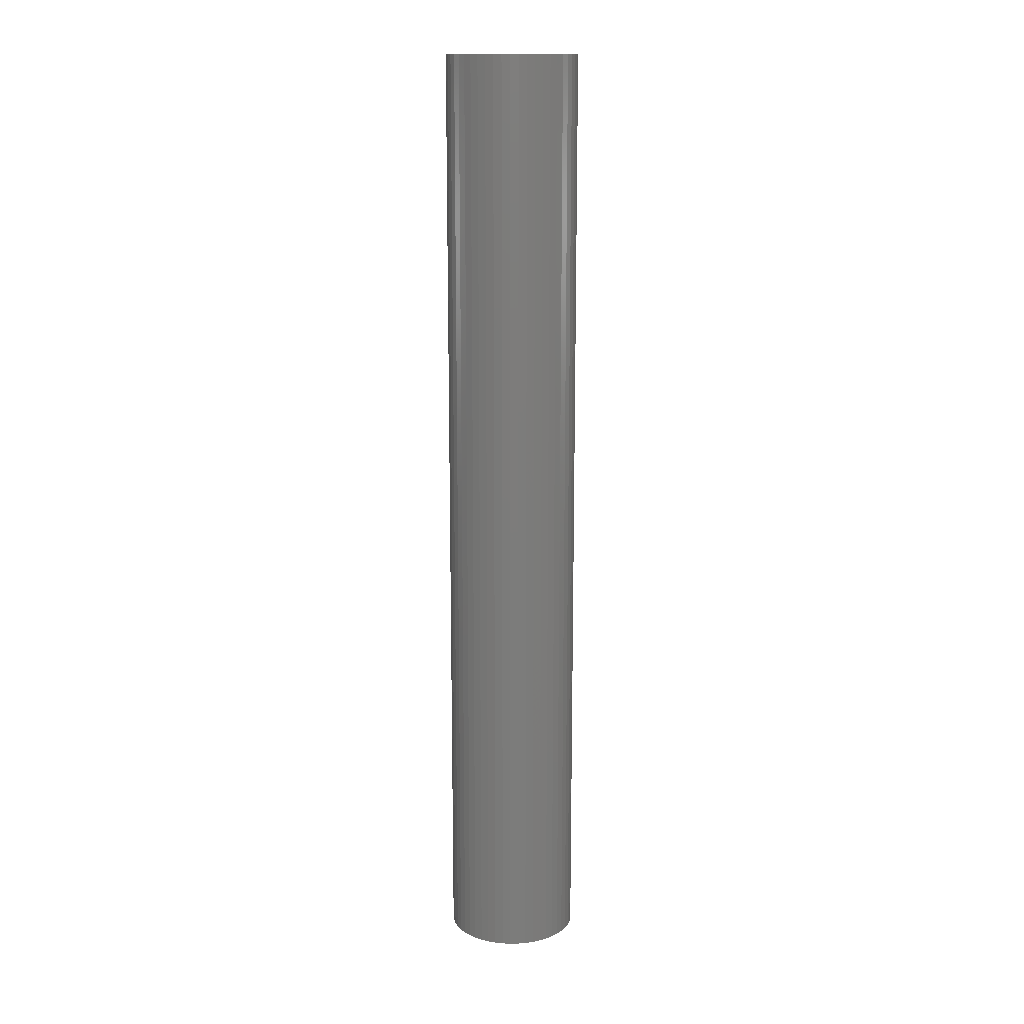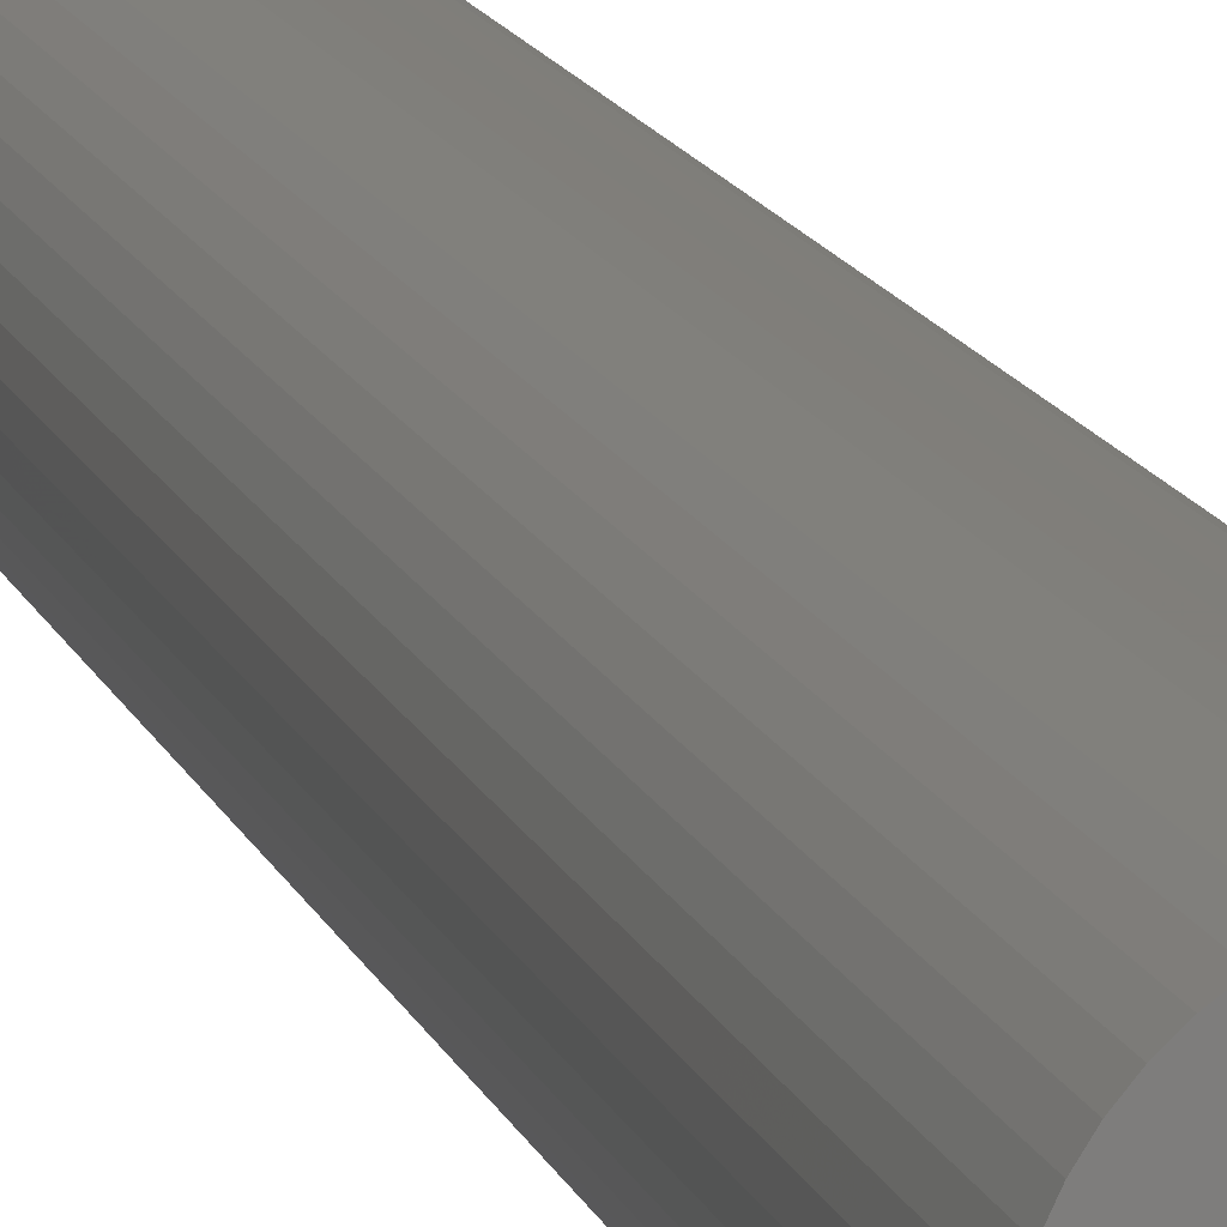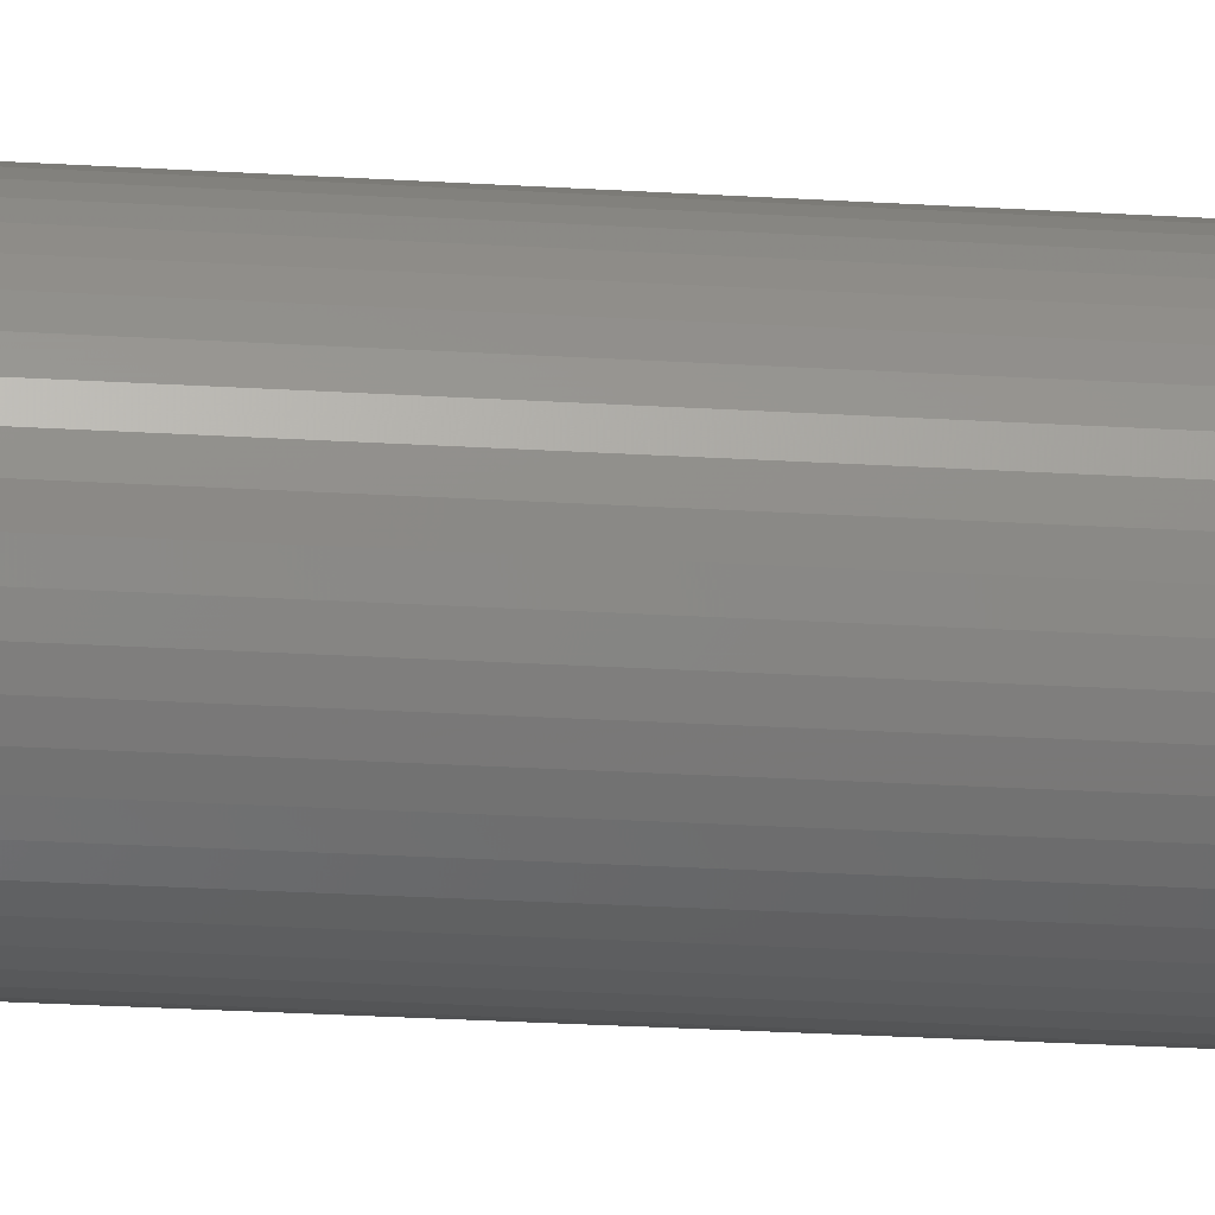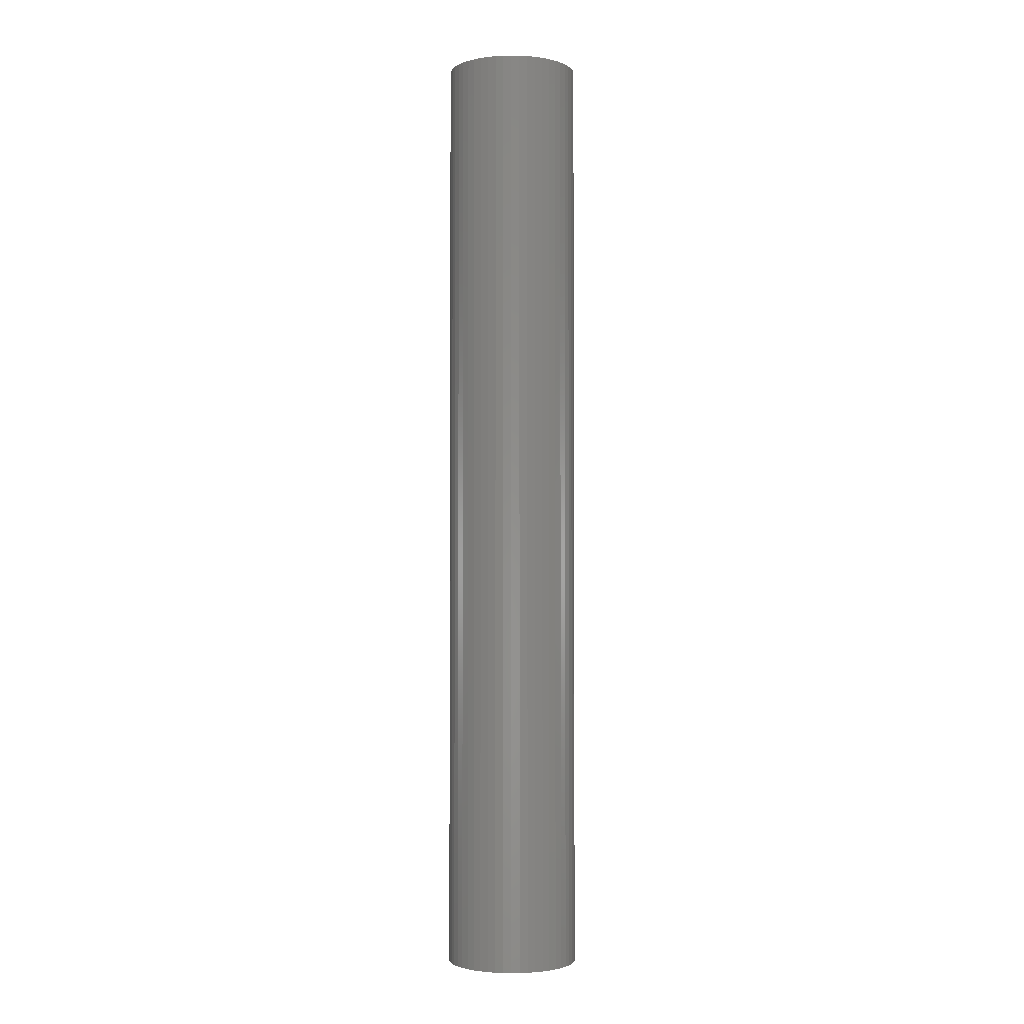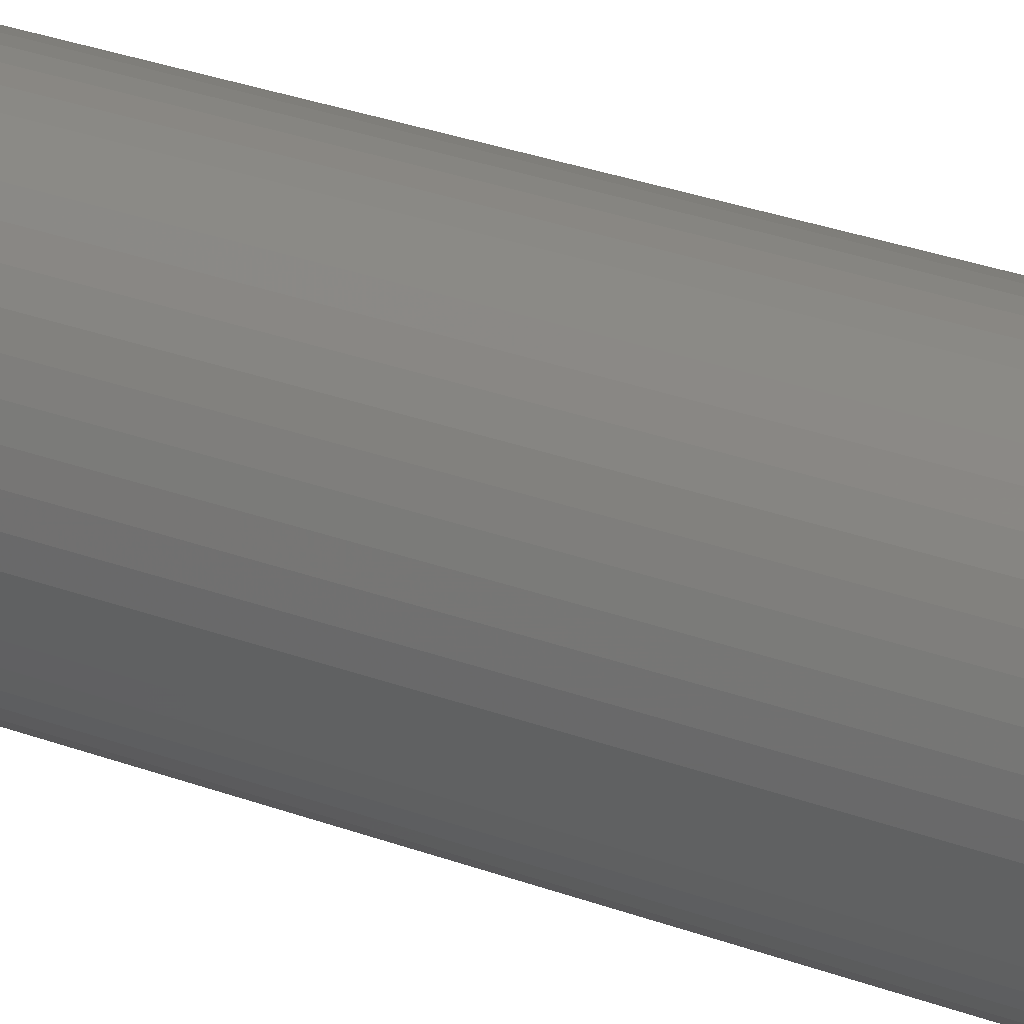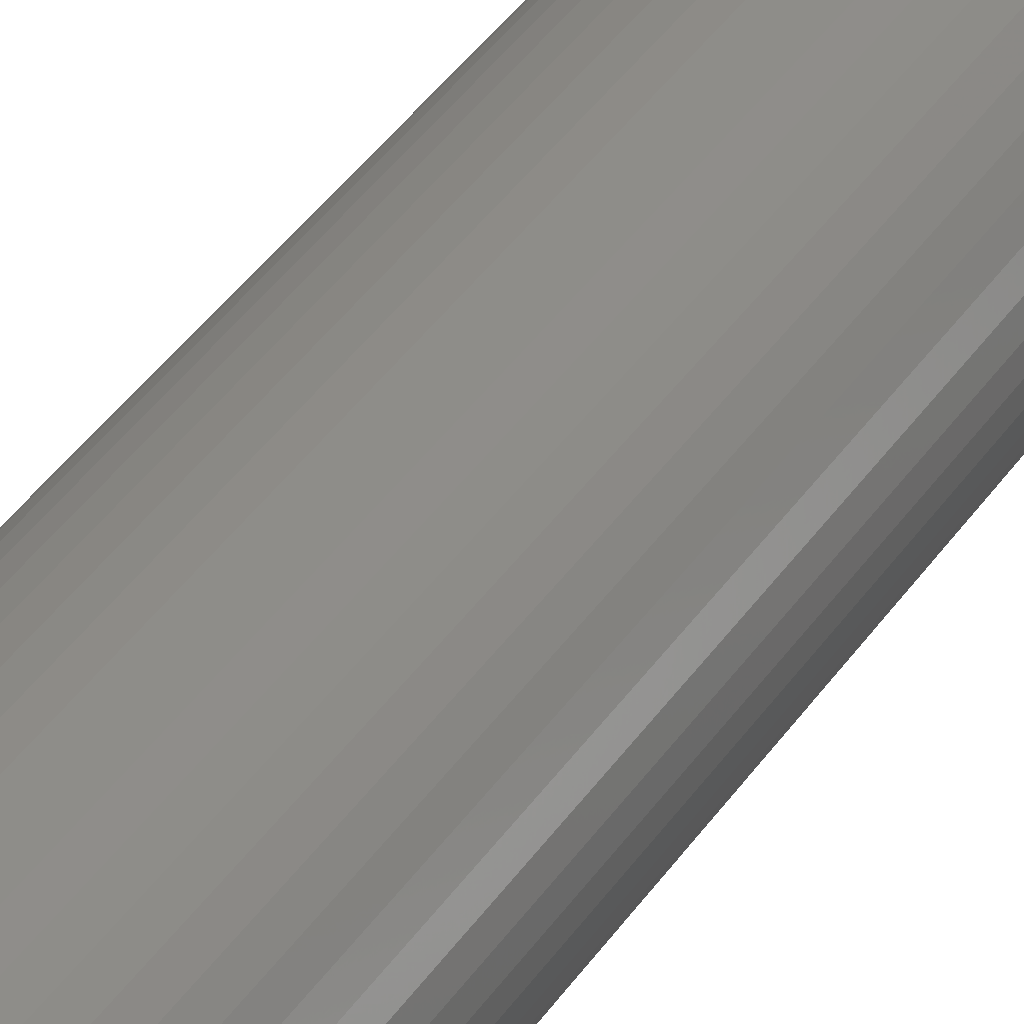
<metadata>
{"format":"stl","ext":"stl","renderer":"f3d","projection":"perspective","resolution":1024,"background":"white","views":[{"elev":14.5,"azim":26.8,"up":"+Z"},{"elev":11.9,"azim":166.6,"up":"+Y"},{"elev":-20.8,"azim":-96.9,"up":"+Y"},{"elev":-2.4,"azim":140.9,"up":"+Z"},{"elev":20.9,"azim":-52.8,"up":"+Y"},{"elev":34.3,"azim":-152.5,"up":"+Y"}]}
</metadata>
<code>
# stl→obj: 100 verts, 196 faces
v 3.85 0 27.5
v 3.82 0.4825 -27.5
v 3.82 0.4825 27.5
v 3.85 0 -27.5
v 0.2417 3.842 -27.5
v -0.2417 3.842 27.5
v 0.2417 3.842 27.5
v -0.2417 3.842 -27.5
v 3.82 -0.4825 27.5
v 3.729 0.9575 27.5
v 3.729 -0.9575 27.5
v 3.58 1.417 27.5
v 3.58 -1.417 27.5
v 3.374 1.855 27.5
v 3.374 -1.855 27.5
v 3.115 2.263 27.5
v 3.115 -2.263 27.5
v 2.807 2.636 27.5
v 2.807 -2.636 27.5
v 2.454 2.966 27.5
v 2.454 -2.966 27.5
v 2.063 3.251 27.5
v 2.063 -3.251 27.5
v 1.639 3.484 27.5
v 1.639 -3.484 27.5
v 1.19 3.662 27.5
v 1.19 -3.662 27.5
v 0.7214 3.782 27.5
v 0.7214 -3.782 27.5
v 0.2417 -3.842 27.5
v -0.2417 -3.842 27.5
v -0.7214 3.782 27.5
v -0.7214 -3.782 27.5
v -1.19 3.662 27.5
v -1.19 -3.662 27.5
v -1.639 3.484 27.5
v -1.639 -3.484 27.5
v -2.063 3.251 27.5
v -2.063 -3.251 27.5
v -2.454 2.966 27.5
v -2.454 -2.966 27.5
v -2.807 2.636 27.5
v -2.807 -2.636 27.5
v -3.115 2.263 27.5
v -3.115 -2.263 27.5
v -3.374 1.855 27.5
v -3.374 -1.855 27.5
v -3.58 1.417 27.5
v -3.58 -1.417 27.5
v -3.729 0.9575 27.5
v -3.729 -0.9575 27.5
v -3.82 0.4825 27.5
v -3.82 -0.4825 27.5
v -3.85 0 27.5
v 3.82 -0.4825 -27.5
v 3.729 -0.9575 -27.5
v 3.729 0.9575 -27.5
v 3.58 -1.417 -27.5
v 3.58 1.417 -27.5
v 3.374 -1.855 -27.5
v 3.374 1.855 -27.5
v 3.115 -2.263 -27.5
v 3.115 2.263 -27.5
v 2.807 -2.636 -27.5
v 2.807 2.636 -27.5
v 2.454 -2.966 -27.5
v 2.454 2.966 -27.5
v 2.063 -3.251 -27.5
v 2.063 3.251 -27.5
v 1.639 -3.484 -27.5
v 1.639 3.484 -27.5
v 1.19 -3.662 -27.5
v 1.19 3.662 -27.5
v 0.7214 -3.782 -27.5
v 0.7214 3.782 -27.5
v 0.2417 -3.842 -27.5
v -0.2417 -3.842 -27.5
v -0.7214 -3.782 -27.5
v -0.7214 3.782 -27.5
v -1.19 -3.662 -27.5
v -1.19 3.662 -27.5
v -1.639 -3.484 -27.5
v -1.639 3.484 -27.5
v -2.063 -3.251 -27.5
v -2.063 3.251 -27.5
v -2.454 -2.966 -27.5
v -2.454 2.966 -27.5
v -2.807 -2.636 -27.5
v -2.807 2.636 -27.5
v -3.115 -2.263 -27.5
v -3.115 2.263 -27.5
v -3.374 -1.855 -27.5
v -3.374 1.855 -27.5
v -3.58 -1.417 -27.5
v -3.58 1.417 -27.5
v -3.729 -0.9575 -27.5
v -3.729 0.9575 -27.5
v -3.82 -0.4825 -27.5
v -3.82 0.4825 -27.5
v -3.85 0 -27.5
f 1 2 3
f 2 1 4
f 5 6 7
f 6 5 8
f 3 9 1
f 10 9 3
f 10 11 9
f 12 11 10
f 12 13 11
f 14 13 12
f 14 15 13
f 16 15 14
f 16 17 15
f 18 17 16
f 18 19 17
f 20 19 18
f 20 21 19
f 22 21 20
f 22 23 21
f 24 23 22
f 24 25 23
f 26 25 24
f 26 27 25
f 28 27 26
f 28 29 27
f 7 29 28
f 7 30 29
f 6 30 7
f 6 31 30
f 32 31 6
f 32 33 31
f 34 33 32
f 34 35 33
f 36 35 34
f 36 37 35
f 38 37 36
f 38 39 37
f 40 39 38
f 40 41 39
f 42 41 40
f 42 43 41
f 44 43 42
f 44 45 43
f 46 45 44
f 46 47 45
f 48 47 46
f 48 49 47
f 50 49 48
f 50 51 49
f 52 51 50
f 52 53 51
f 53 52 54
f 55 2 4
f 56 2 55
f 56 57 2
f 58 57 56
f 58 59 57
f 60 59 58
f 60 61 59
f 62 61 60
f 62 63 61
f 64 63 62
f 64 65 63
f 66 65 64
f 66 67 65
f 68 67 66
f 68 69 67
f 70 69 68
f 70 71 69
f 72 71 70
f 72 73 71
f 74 73 72
f 74 75 73
f 76 75 74
f 76 5 75
f 77 5 76
f 77 8 5
f 78 8 77
f 78 79 8
f 80 79 78
f 80 81 79
f 82 81 80
f 82 83 81
f 84 83 82
f 84 85 83
f 86 85 84
f 86 87 85
f 88 87 86
f 88 89 87
f 90 89 88
f 90 91 89
f 92 91 90
f 92 93 91
f 94 93 92
f 94 95 93
f 96 95 94
f 96 97 95
f 98 97 96
f 98 99 97
f 99 98 100
f 87 42 40
f 42 87 89
f 12 61 14
f 61 12 59
f 71 26 24
f 26 71 73
f 67 22 20
f 22 67 69
f 95 46 93
f 46 95 48
f 97 48 95
f 48 97 50
f 83 38 36
f 38 83 85
f 79 34 32
f 34 79 81
f 13 56 11
f 56 13 58
f 10 59 12
f 59 10 57
f 3 57 10
f 57 3 2
f 65 20 18
f 20 65 67
f 14 63 16
f 63 14 61
f 73 28 26
f 28 73 75
f 93 44 91
f 44 93 46
f 91 42 89
f 42 91 44
f 81 36 34
f 36 81 83
f 8 32 6
f 32 8 79
f 9 4 1
f 4 9 55
f 88 41 43
f 41 88 86
f 92 49 94
f 49 92 47
f 90 47 92
f 47 90 45
f 77 30 31
f 30 77 76
f 70 23 25
f 23 70 68
f 66 19 21
f 19 66 64
f 15 58 13
f 58 15 60
f 17 60 15
f 60 17 62
f 16 65 18
f 65 16 63
f 75 7 28
f 7 75 5
f 69 24 22
f 24 69 71
f 99 50 97
f 50 99 52
f 100 52 99
f 52 100 54
f 85 40 38
f 40 85 87
f 11 55 9
f 55 11 56
f 82 35 37
f 35 82 80
f 88 45 90
f 45 88 43
f 94 51 96
f 51 94 49
f 98 54 100
f 54 98 53
f 72 25 27
f 25 72 70
f 74 27 29
f 27 74 72
f 76 29 30
f 29 76 74
f 19 62 17
f 62 19 64
f 78 31 33
f 31 78 77
f 84 37 39
f 37 84 82
f 96 53 98
f 53 96 51
f 68 21 23
f 21 68 66
f 80 33 35
f 33 80 78
f 86 39 41
f 39 86 84

</code>
